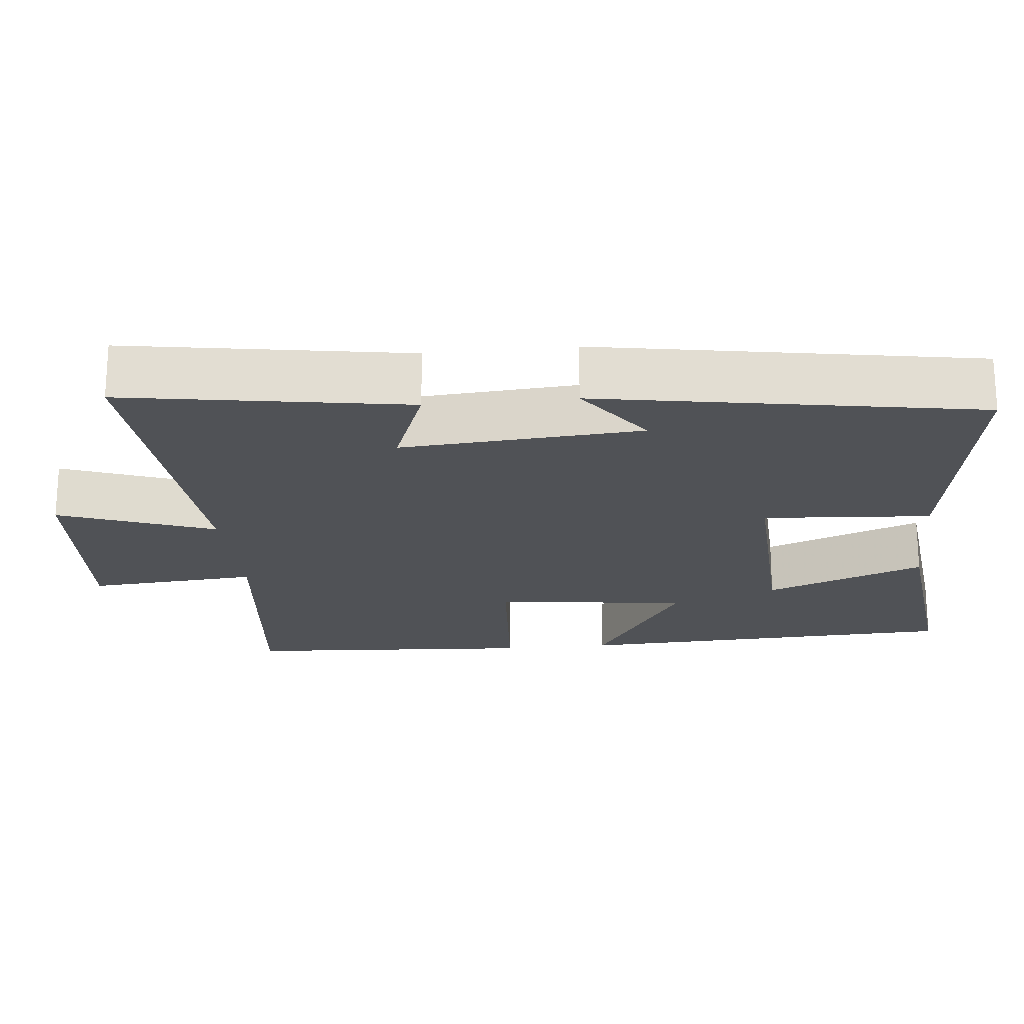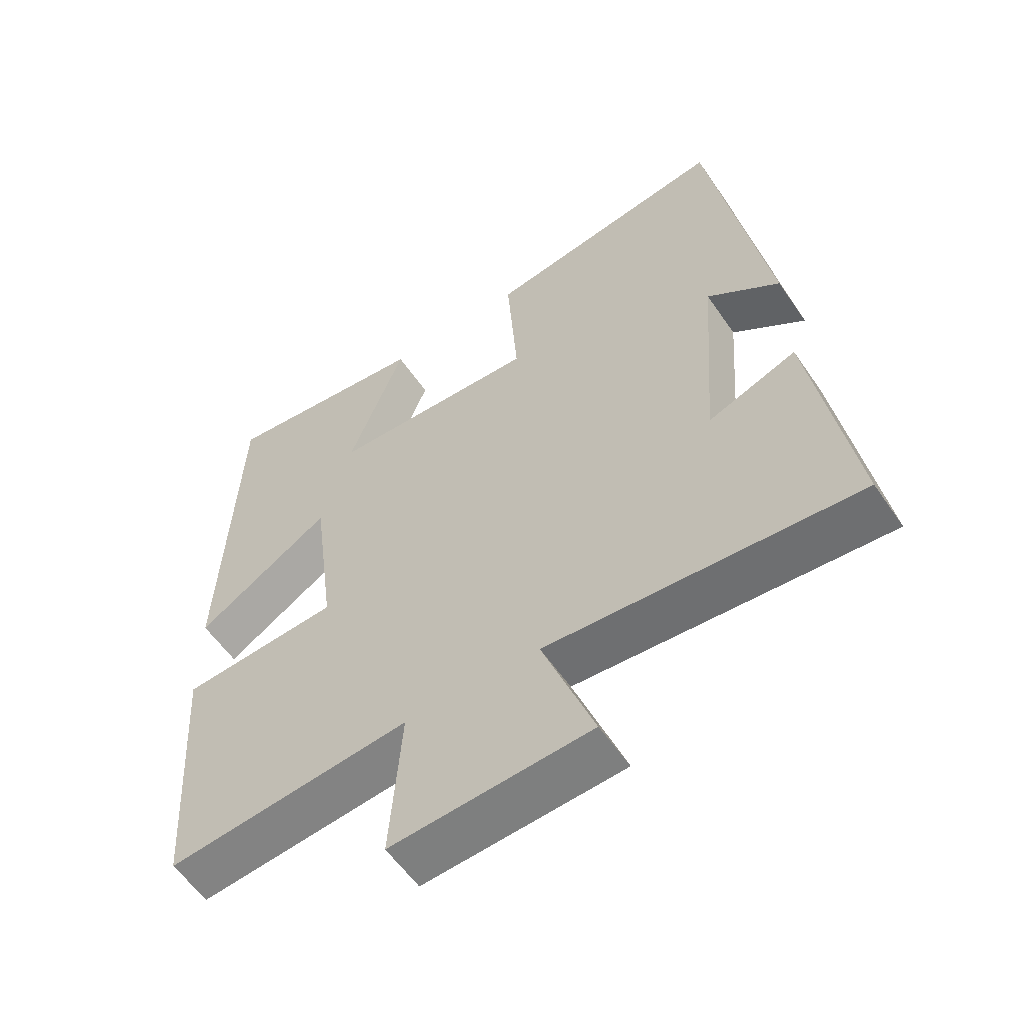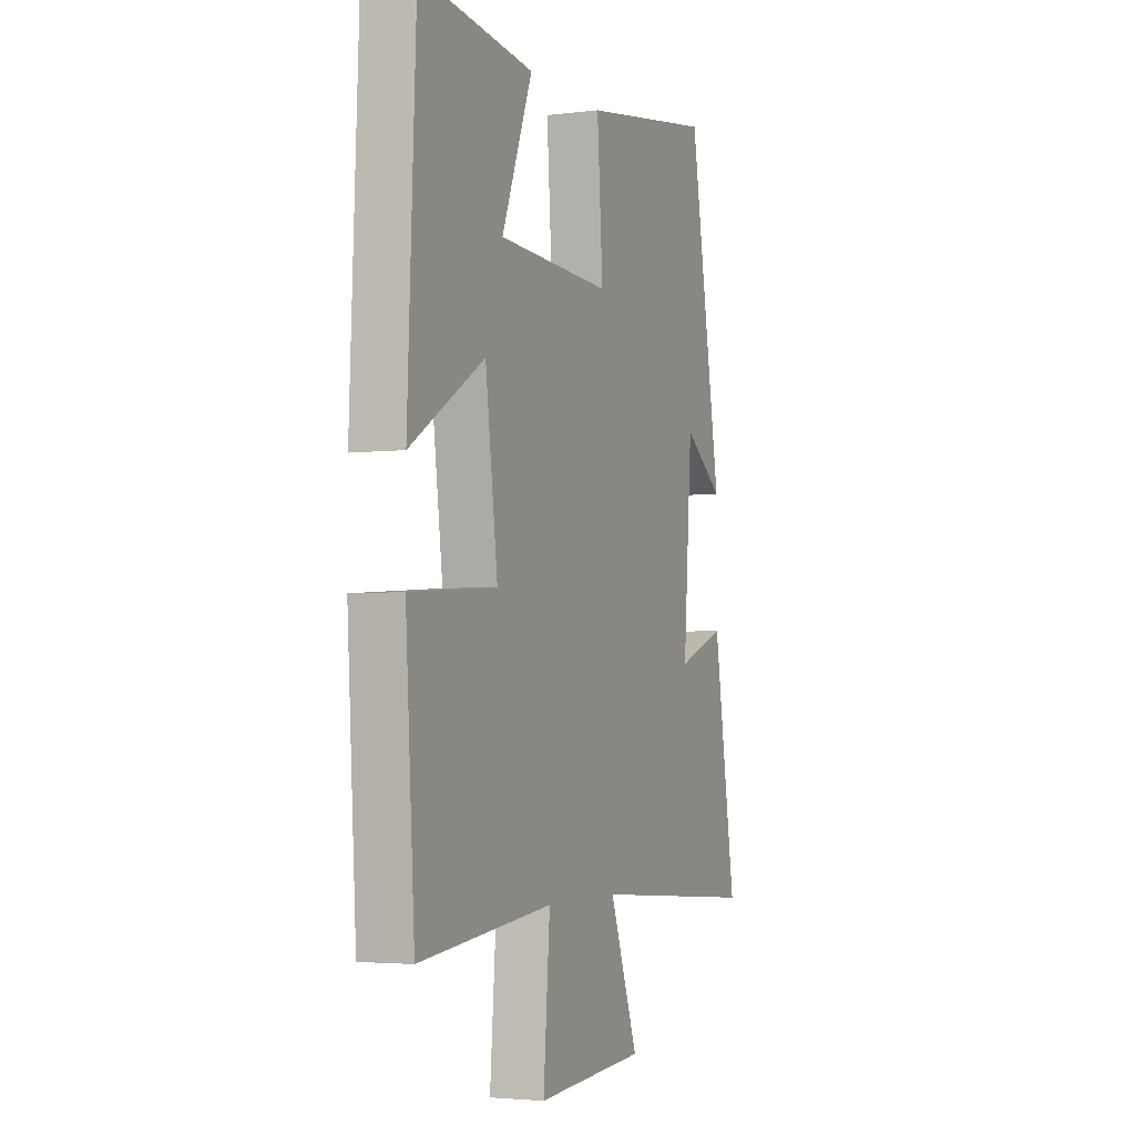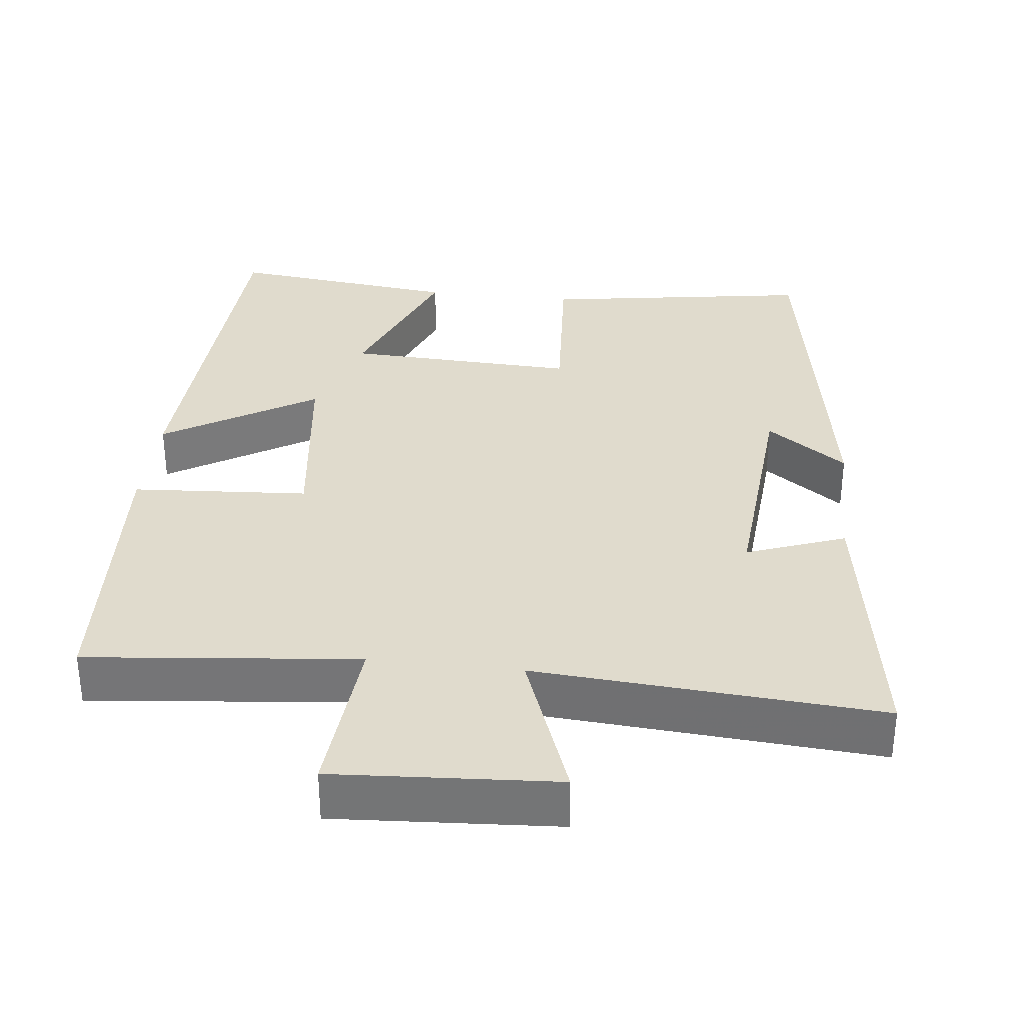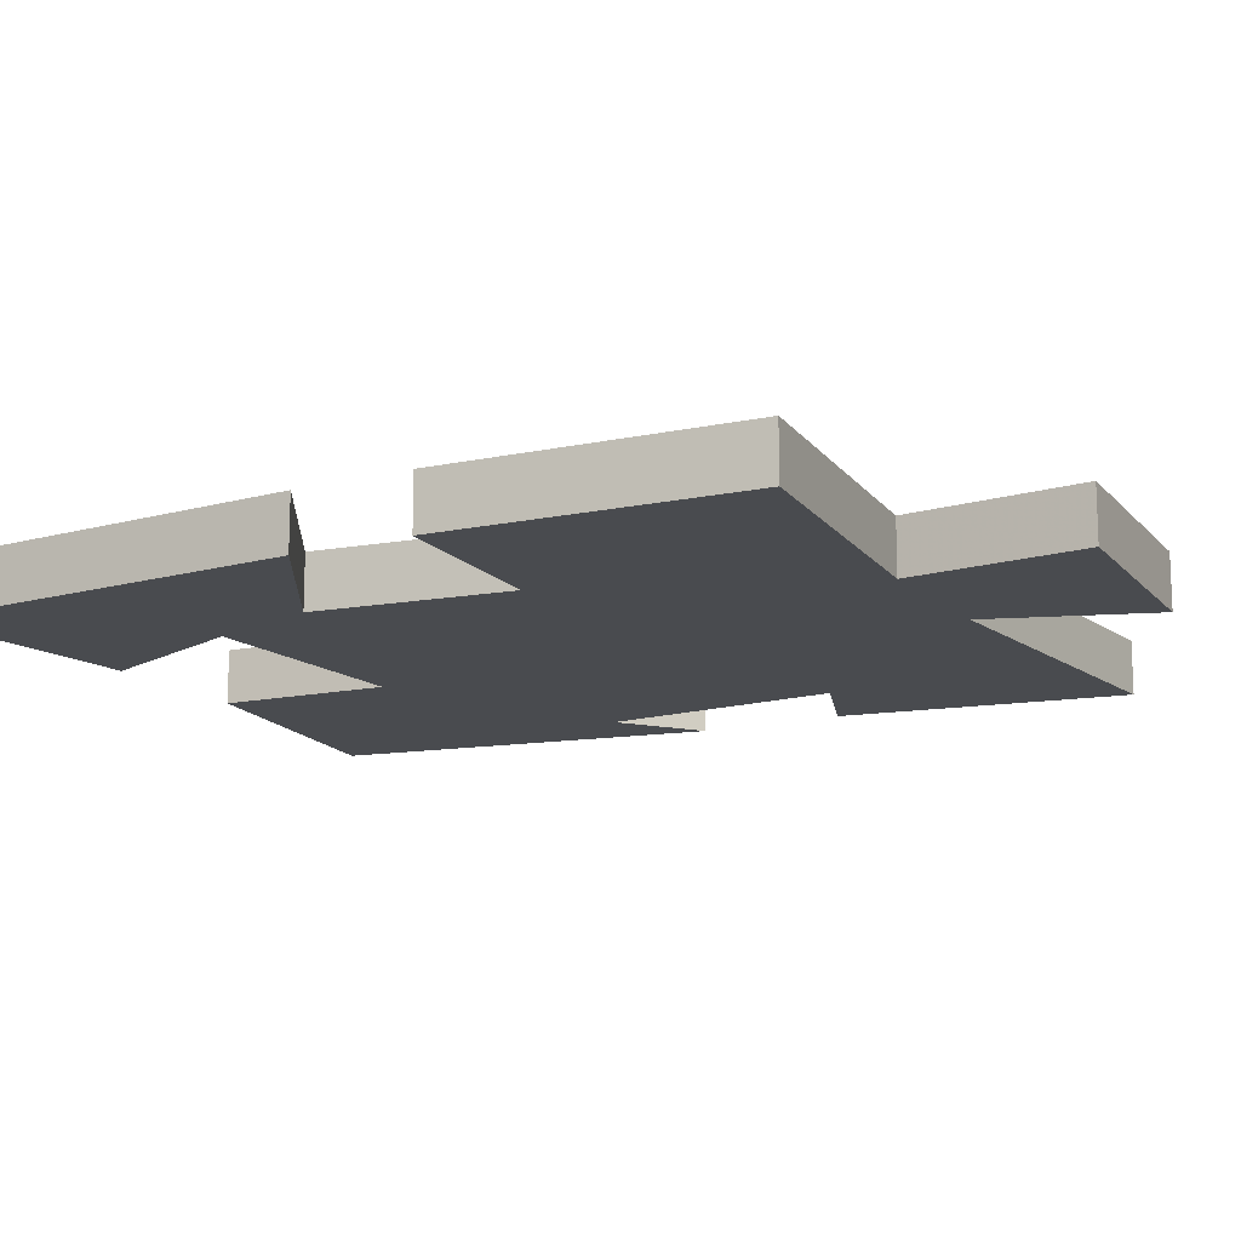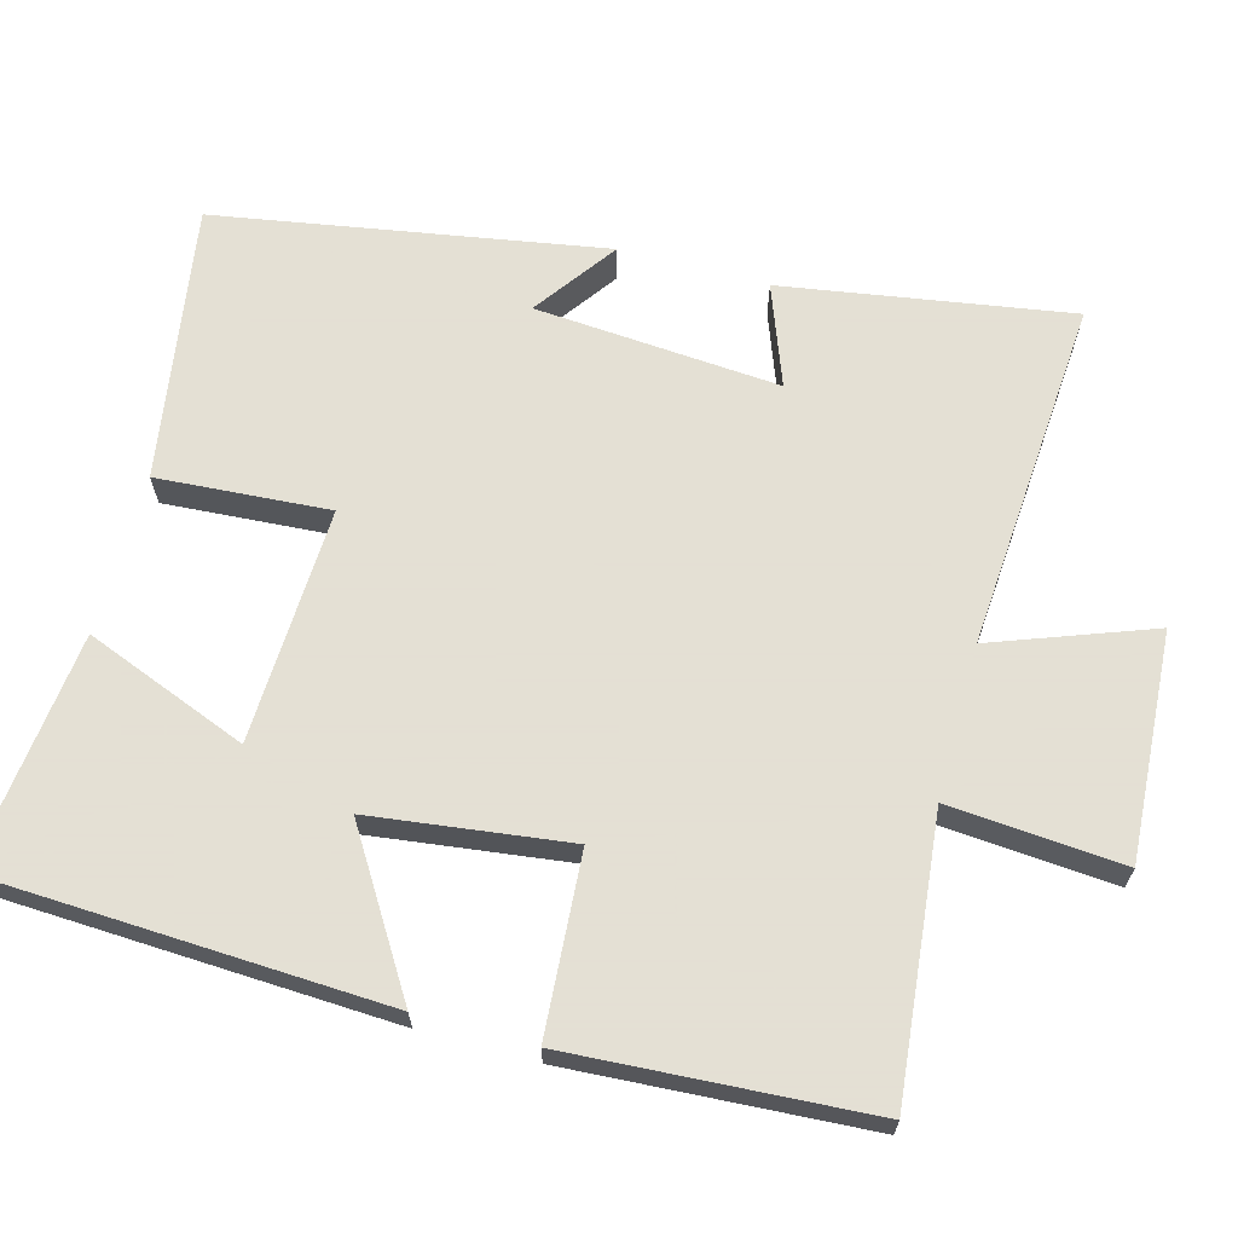
<metadata>
{"format":"obj","ext":"obj","renderer":"f3d","projection":"perspective","resolution":1024,"background":"white","views":[{"elev":-21.0,"azim":-84.2,"up":"+Y"},{"elev":-57.2,"azim":-146.0,"up":"+Z"},{"elev":-3.5,"azim":112.7,"up":"+Z"},{"elev":33.3,"azim":-173.3,"up":"+Y"},{"elev":-14.0,"azim":119.1,"up":"+Y"},{"elev":66.2,"azim":105.3,"up":"+Y"}]}
</metadata>
<code>
v 0.477 0.07 0.535
v 0.5 0.07 0.009
v 0.296 0.07 0.136
v 0.262 0.07 -0.126
v 0.5 0.07 -0.143
v 0.475 0.07 -0.539
v 0.108 0.07 -0.5
v 0.126 0.07 -0.73
v -0.174 0.07 -0.71
v -0.096 0.07 -0.5
v -0.562 0.07 -0.533
v -0.5 0.07 -0.151
v -0.367 0.07 -0.201
v -0.391 0.07 0.123
v -0.5 0.07 0.045
v -0.412 0.07 0.558
v -0.047 0.07 0.5
v -0.063 0.07 0.272
v 0.249 0.07 0.284
v 0.165 0.07 0.5
v 0.477 0 0.535
v 0.5 0 0.009
v 0.296 0 0.136
v 0.262 0 -0.126
v 0.5 0 -0.143
v 0.475 0 -0.539
v 0.108 0 -0.5
v 0.126 0 -0.73
v -0.174 0 -0.71
v -0.096 0 -0.5
v -0.562 0 -0.533
v -0.5 0 -0.151
v -0.367 0 -0.201
v -0.391 0 0.123
v -0.5 0 0.045
v -0.412 0 0.558
v -0.047 0 0.5
v -0.063 0 0.272
v 0.249 0 0.284
v 0.165 0 0.5
f 19 20 1 2
f 16 17 18
f 14 15 16
f 13 14 16 18
f 10 11 12 13
f 10 13 18 19
f 7 8 9 10
f 4 5 6 7
f 7 10 19
f 4 7 19
f 3 4 19
f 2 3 19
f 22 21 40 39
f 38 37 36
f 36 35 34
f 38 36 34 33
f 33 32 31 30
f 39 38 33 30
f 30 29 28 27
f 27 26 25 24
f 39 30 27
f 39 27 24
f 39 24 23
f 39 23 22
f 1 21 22 2
f 2 22 23 3
f 3 23 24 4
f 4 24 25 5
f 5 25 26 6
f 6 26 27 7
f 7 27 28 8
f 8 28 29 9
f 9 29 30 10
f 10 30 31 11
f 11 31 32 12
f 12 32 33 13
f 13 33 34 14
f 14 34 35 15
f 15 35 36 16
f 16 36 37 17
f 17 37 38 18
f 18 38 39 19
f 19 39 40 20
f 20 40 21 1

</code>
